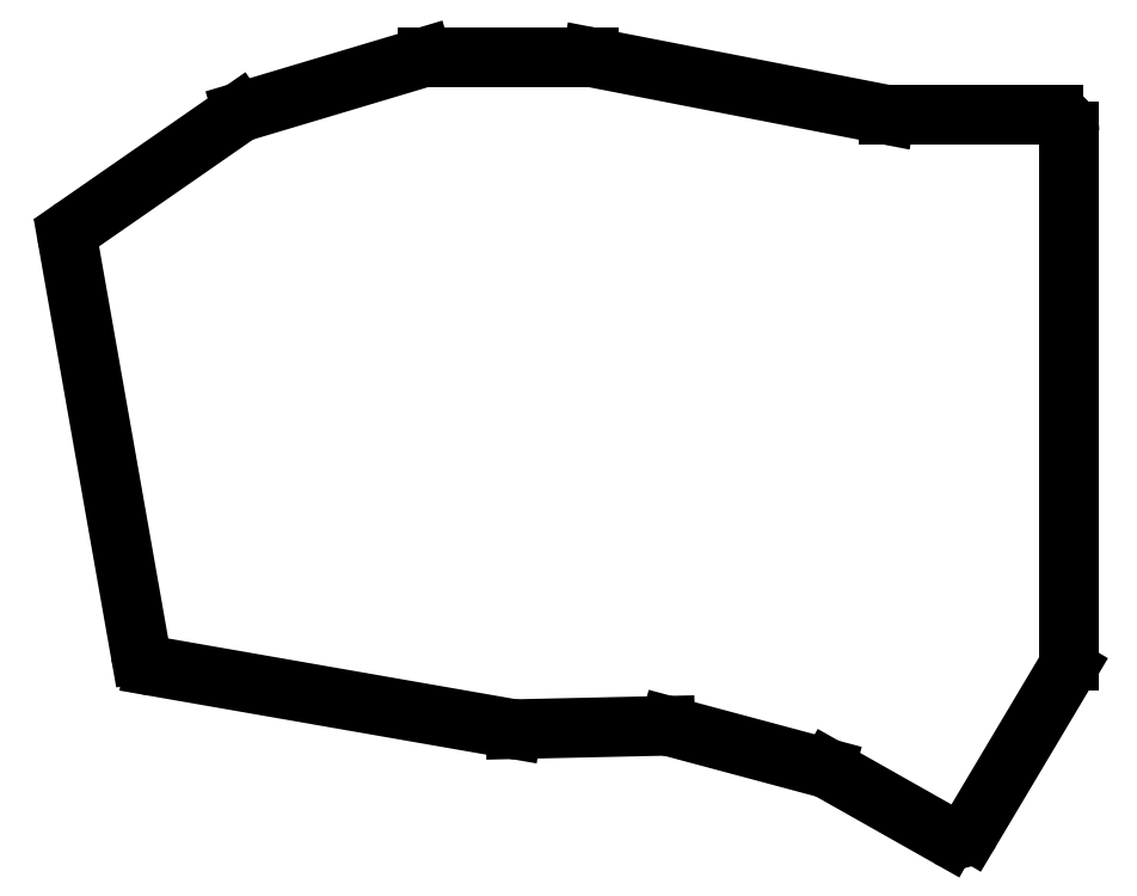
<metadata>
{"format":"dxf","ext":"dxf","renderer":"ezdxf+matplotlib","layout":"modelspace","background":"white","min_lineweight":24,"dpi":150}
</metadata>
<code>
0
SECTION
2
ENTITIES
0
LINE
8
0
10
91.56
20
-109.7
11
82.82
21
-60.16
0
LINE
8
0
10
83.65
20
-58.17
11
103.4
21
-44.5
0
LINE
8
0
10
103.9
20
-44.23
11
125.7
21
-37.73
0
LINE
8
0
10
126.2
20
-37.64
11
145.8
21
-37.64
0
LINE
8
0
10
146.1
20
-37.68
11
181.8
21
-44.61
0
LINE
8
0
10
182.1
20
-44.64
11
201.9
21
-44.64
0
LINE
8
0
10
203.9
20
-46.64
11
203.9
21
-110.6
0
LINE
8
0
10
203.7
20
-111.6
11
192
21
-131.2
0
LINE
8
0
10
189.3
20
-132
11
174.9
21
-123.8
0
LINE
8
0
10
174.4
20
-123.6
11
155.6
21
-118.6
0
LINE
8
0
10
155
20
-118.5
11
136.9
21
-118.9
0
LINE
8
0
10
136.6
20
-118.9
11
93.18
21
-111.3
0
ARC
8
0
10
84.79
20
-59.81
40
2
50
124.7
51
190
0
ARC
8
0
10
104.5
20
-46.15
40
2
50
106.6
51
124.7
0
ARC
8
0
10
126.2
20
-39.64
40
2
50
90
51
106.6
0
ARC
8
0
10
145.8
20
-39.64
40
2
50
79
51
90
0
ARC
8
0
10
182.1
20
-42.64
40
2
50
259
51
270
0
ARC
8
0
10
201.9
20
-46.64
40
2
50
0
51
90
0
ARC
8
0
10
201.9
20
-110.6
40
2
50
329.2
51
0
0
ARC
8
0
10
190.3
20
-130.2
40
2
50
240.5
51
329.2
0
ARC
8
0
10
173.9
20
-125.6
40
2
50
60.55
51
75
0
ARC
8
0
10
155.1
20
-120.5
40
2
50
75
51
91.27
0
ARC
8
0
10
136.9
20
-116.9
40
2
50
260.1
51
271.3
0
ARC
8
0
10
93.53
20
-109.4
40
2
50
190
51
260.1
0
ENDSEC
0
EOF

</code>
